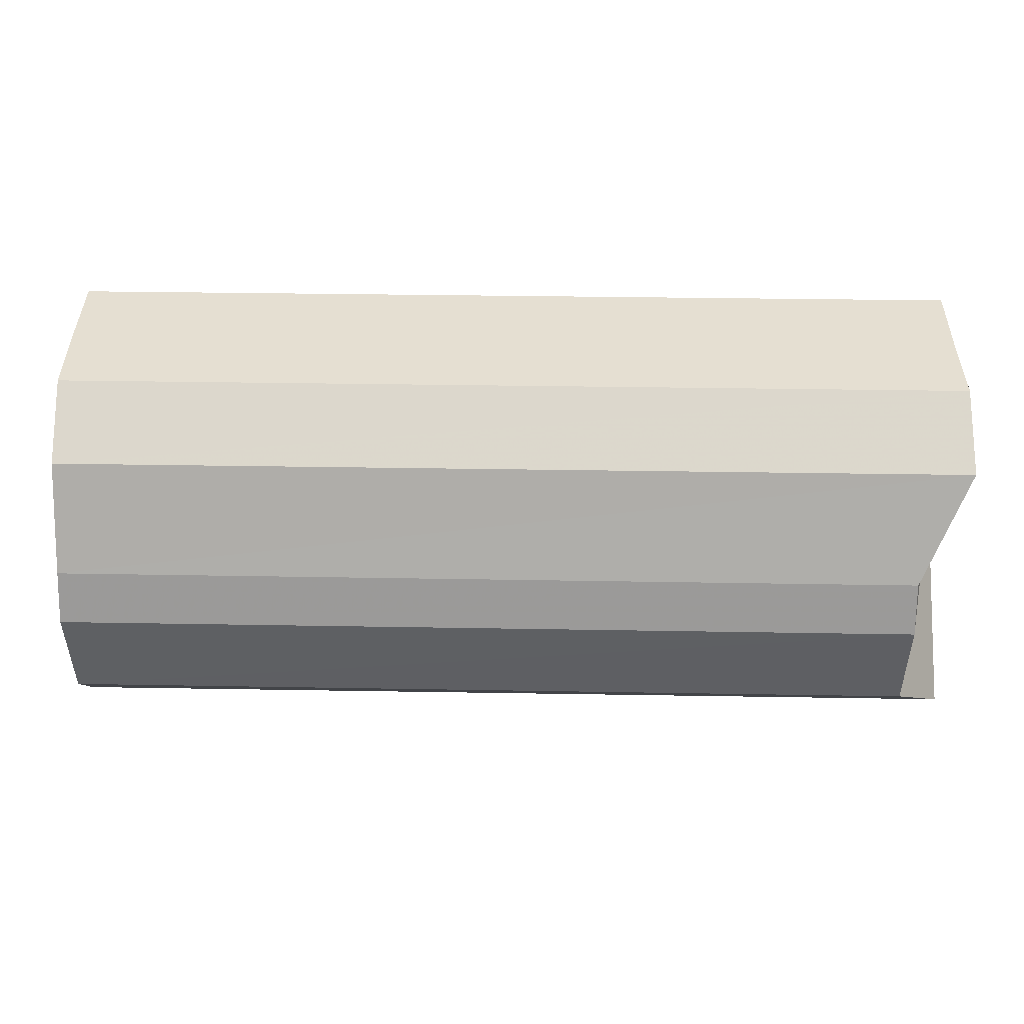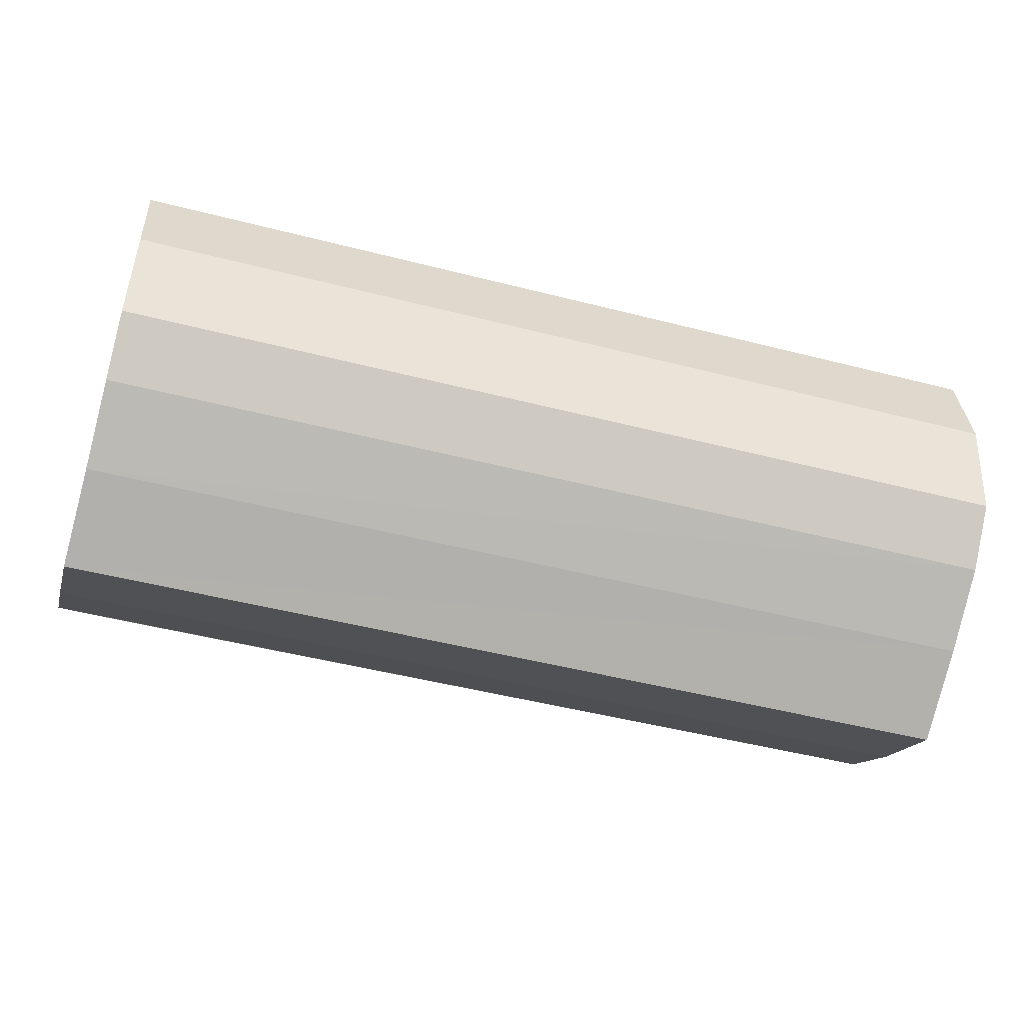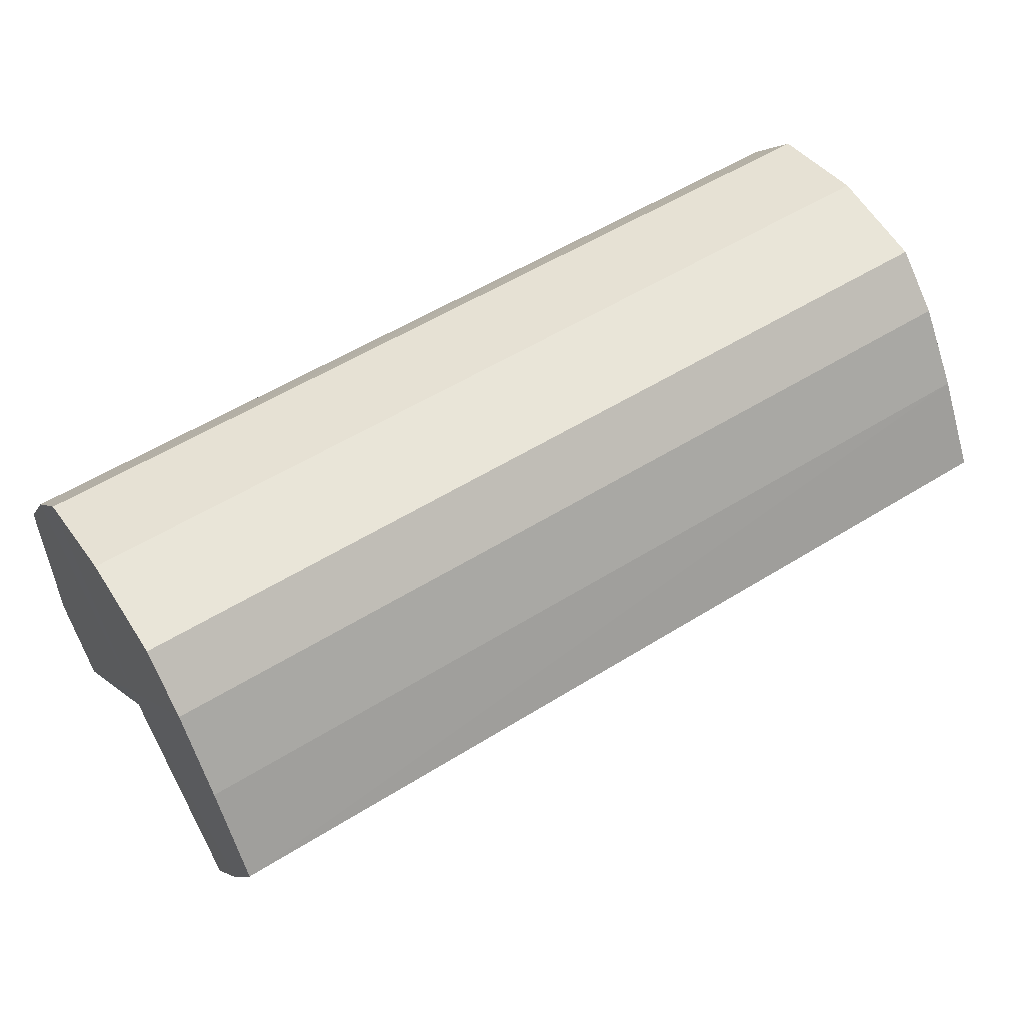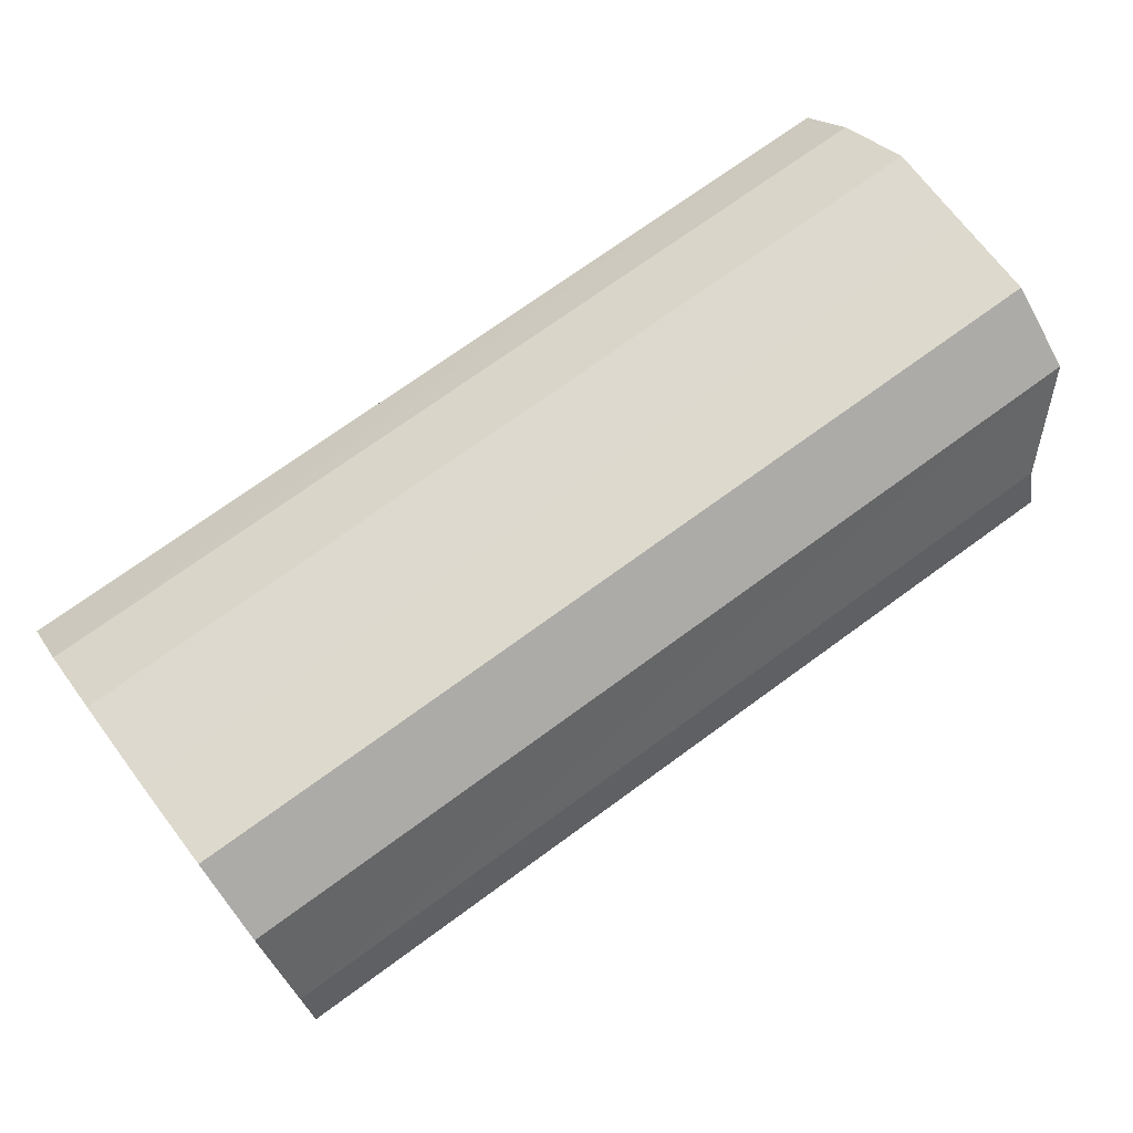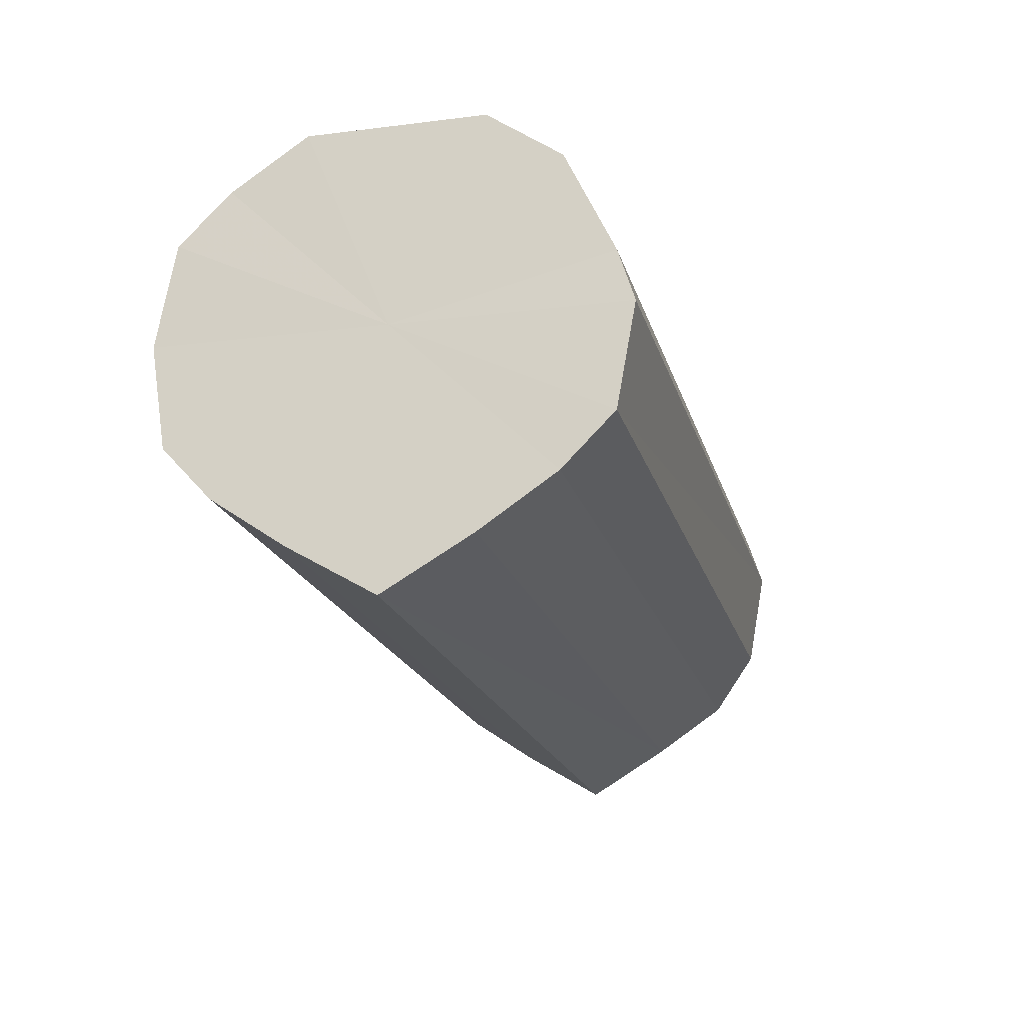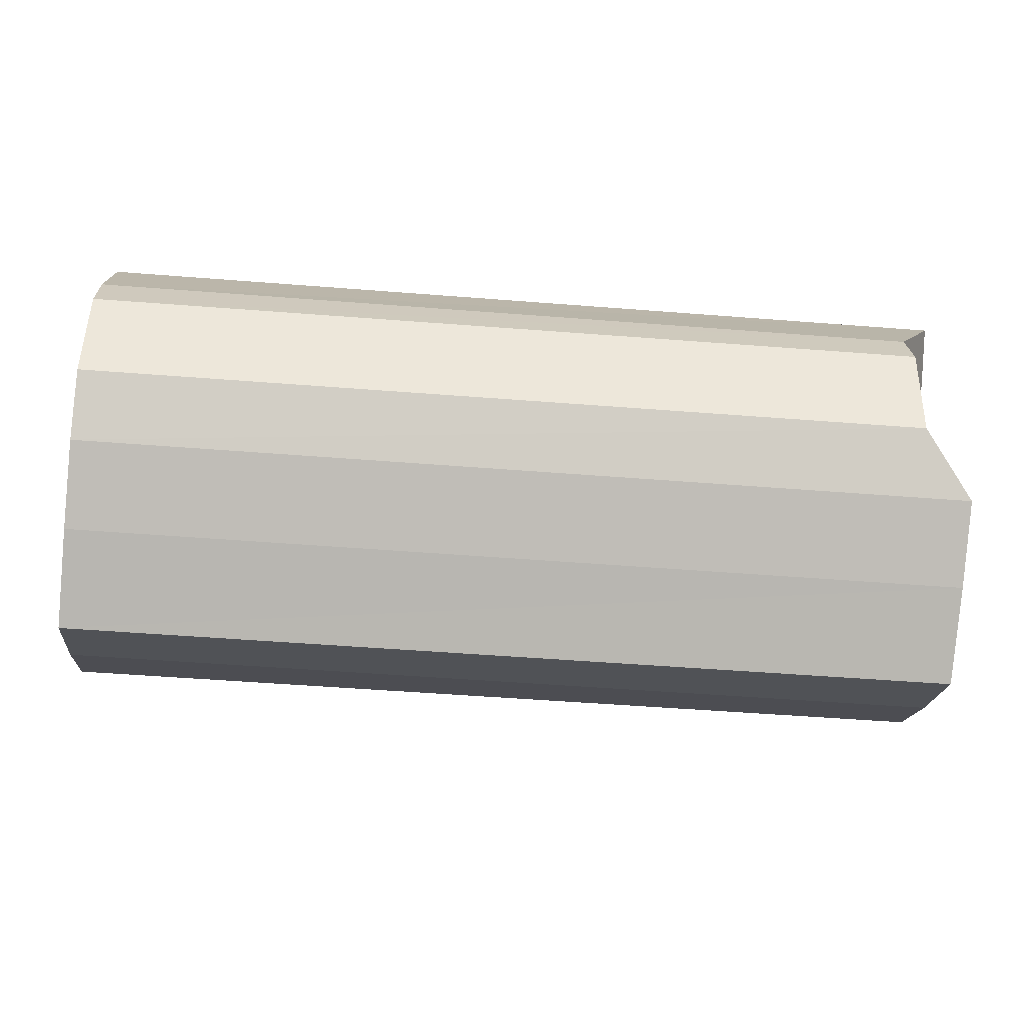
<metadata>
{"format":"obj","ext":"obj","renderer":"f3d","projection":"perspective","resolution":1024,"background":"white","views":[{"elev":37.5,"azim":-179.7,"up":"+Y"},{"elev":-48.8,"azim":-16.9,"up":"+Y"},{"elev":53.2,"azim":-33.3,"up":"+Z"},{"elev":71.9,"azim":142.8,"up":"+Y"},{"elev":-19.2,"azim":103.2,"up":"+Y"},{"elev":-51.1,"azim":174.1,"up":"+Y"}]}
</metadata>
<code>
o 29104
v 2220 1870 8.12
v 2220 1870 8.103
v 2220 1870 8.117
v 2220 1870 8.089
v 2220 1870 8.1
v 2220 1870 8.137
v 2220 1870 8.134
v 2220 1870 8.079
v 2220 1870 8.086
v 2220 1870 8.152
v 2220 1870 8.149
v 2220 1870 8.161
v 2220 1870 8.158
v 2220 1870 8.165
v 2220 1870 8.162
v 2220 1869 8.162
v 2220 1869 8.159
v 2220 1869 8.153
v 2220 1869 8.15
v 2220 1869 8.138
v 2220 1869 8.135
v 2220 1869 8.121
v 2220 1869 8.118
v 2220 1869 8.104
v 2220 1869 8.101
v 2220 1869 8.09
v 2220 1869 8.087
v 2220 1869 8.08
v 2220 1869 8.077
v 2220 1870 8.073
v 2220 1869 8.08
v 2220 1870 8.076
v 2220 1870 8.076
v 2220 1870 8.076
v 2220 1870 8.118
v 2220 1870 8.086
v 2220 1870 8.076
v 2220 1870 8.1
v 2220 1870 8.117
v 2220 1870 8.134
v 2220 1870 8.149
v 2220 1870 8.158
v 2220 1870 8.162
v 2220 1869 8.159
v 2220 1869 8.15
v 2220 1869 8.135
v 2220 1869 8.118
v 2220 1869 8.101
v 2220 1869 8.087
v 2220 1869 8.077
v 2220 1870 8.117
v 2220 1870 8.103
v 2220 1870 8.1
v 2220 1870 8.089
v 2220 1870 8.086
v 2220 1870 8.079
v 2220 1870 8.076
v 2220 1870 8.134
v 2220 1870 8.12
v 2220 1870 8.149
v 2220 1870 8.137
v 2220 1870 8.158
v 2220 1870 8.152
v 2220 1870 8.162
v 2220 1870 8.161
v 2220 1869 8.159
v 2220 1870 8.165
v 2220 1869 8.15
v 2220 1869 8.162
v 2220 1869 8.135
v 2220 1869 8.153
v 2220 1869 8.118
v 2220 1869 8.138
v 2220 1869 8.101
v 2220 1869 8.121
v 2220 1869 8.087
v 2220 1869 8.104
v 2220 1869 8.077
v 2220 1869 8.09
v 2220 1870 8.121
v 2220 1870 8.103
v 2220 1870 8.12
v 2220 1870 8.089
v 2220 1870 8.137
v 2220 1870 8.079
v 2220 1870 8.152
v 2220 1870 8.076
v 2220 1870 8.161
v 2220 1869 8.08
v 2220 1870 8.165
v 2220 1869 8.09
v 2220 1869 8.162
v 2220 1869 8.104
v 2220 1869 8.153
v 2220 1869 8.121
v 2220 1869 8.138
f 1 2 3
f 2 4 5
f 6 1 7
f 4 8 9
f 10 6 11
f 12 10 13
f 14 12 15
f 16 14 17
f 18 16 19
f 20 18 21
f 22 20 23
f 24 22 25
f 26 24 27
f 28 26 29
f 30 31 29
f 32 28 30
f 8 32 33
f 33 34 30
f 35 30 29
f 35 33 30
f 35 36 37
f 35 38 36
f 35 39 38
f 35 40 39
f 35 41 40
f 35 42 41
f 35 43 42
f 35 44 43
f 35 45 44
f 35 46 45
f 35 47 46
f 35 48 47
f 35 49 48
f 35 50 49
f 51 52 53
f 53 54 55
f 55 56 57
f 58 59 51
f 60 61 58
f 62 63 60
f 64 65 62
f 66 67 64
f 68 69 66
f 70 71 68
f 72 73 70
f 74 75 72
f 76 77 74
f 78 79 76
f 80 81 82
f 80 83 81
f 80 82 84
f 80 85 83
f 80 84 86
f 80 87 85
f 80 86 88
f 80 89 87
f 80 88 90
f 80 91 89
f 80 90 92
f 80 93 91
f 80 92 94
f 80 95 93
f 80 94 96
f 80 96 95

</code>
